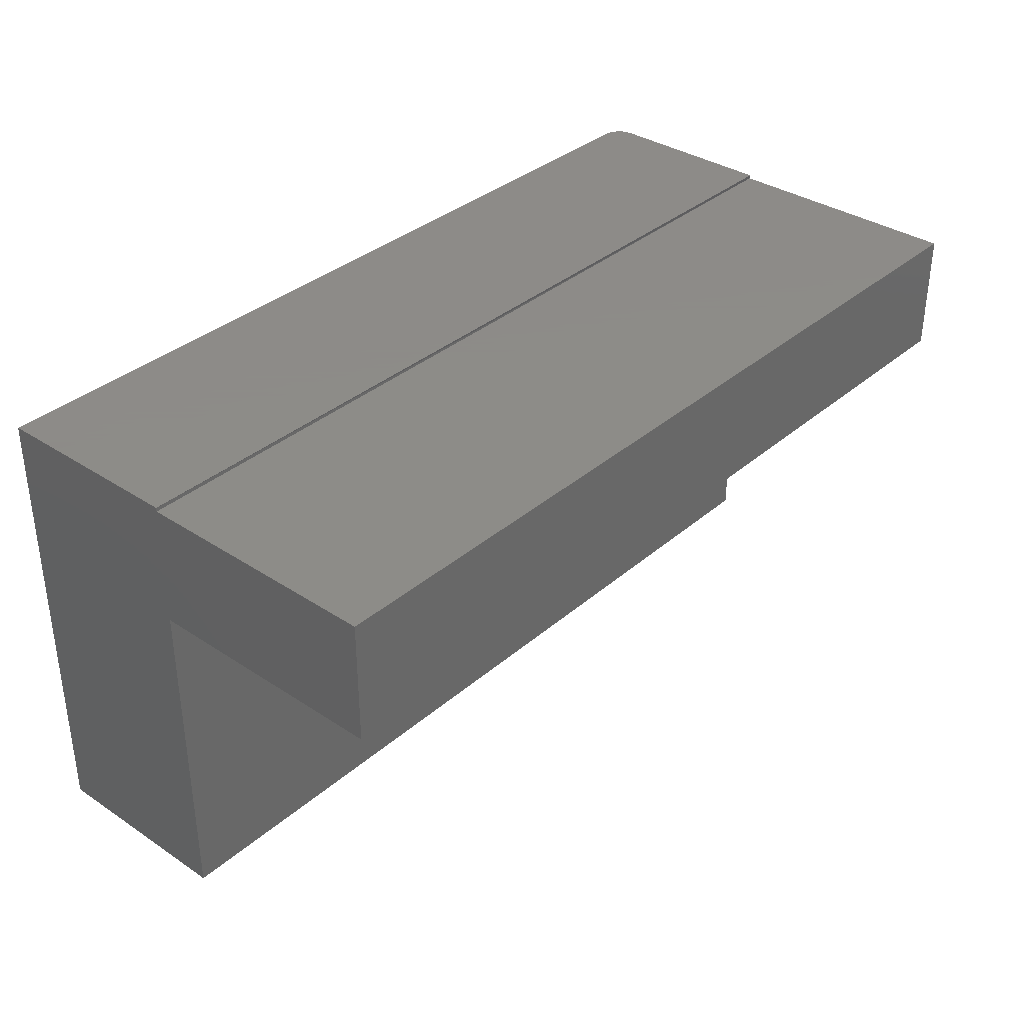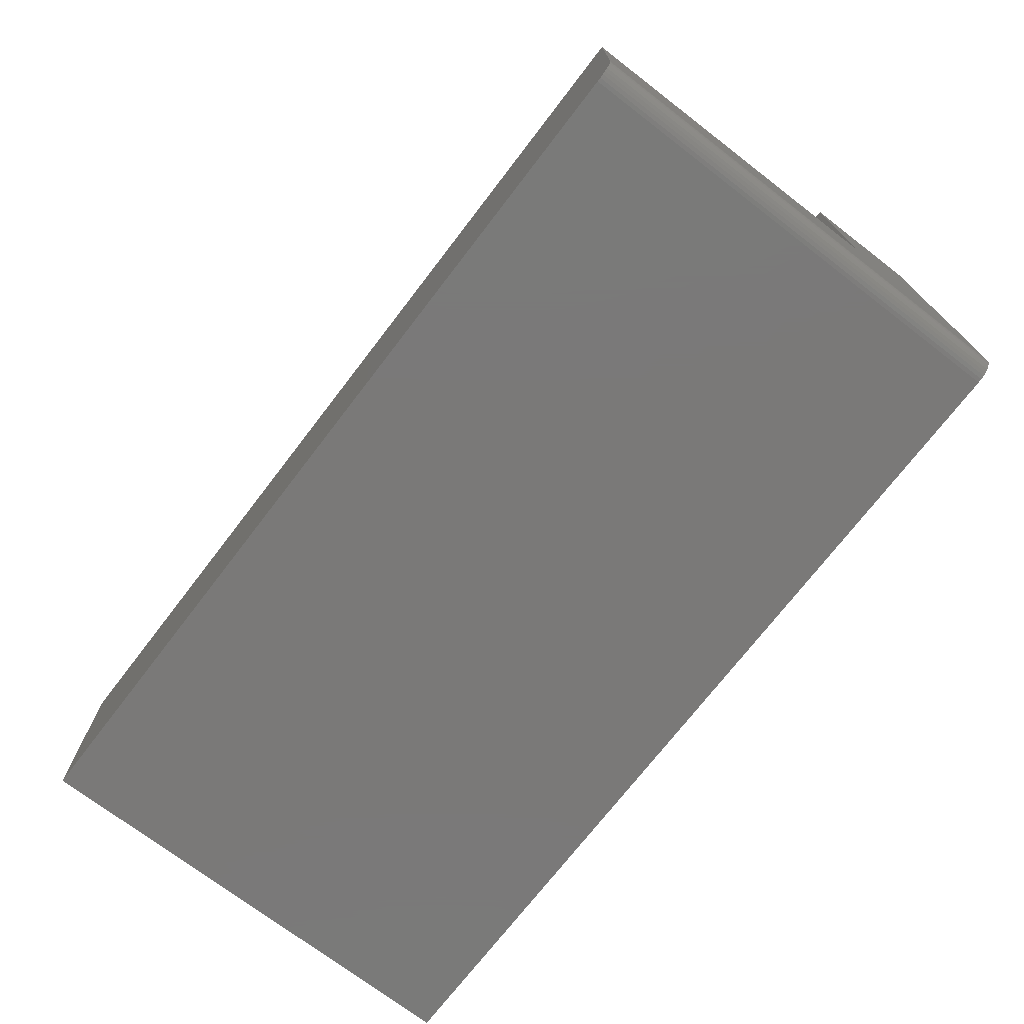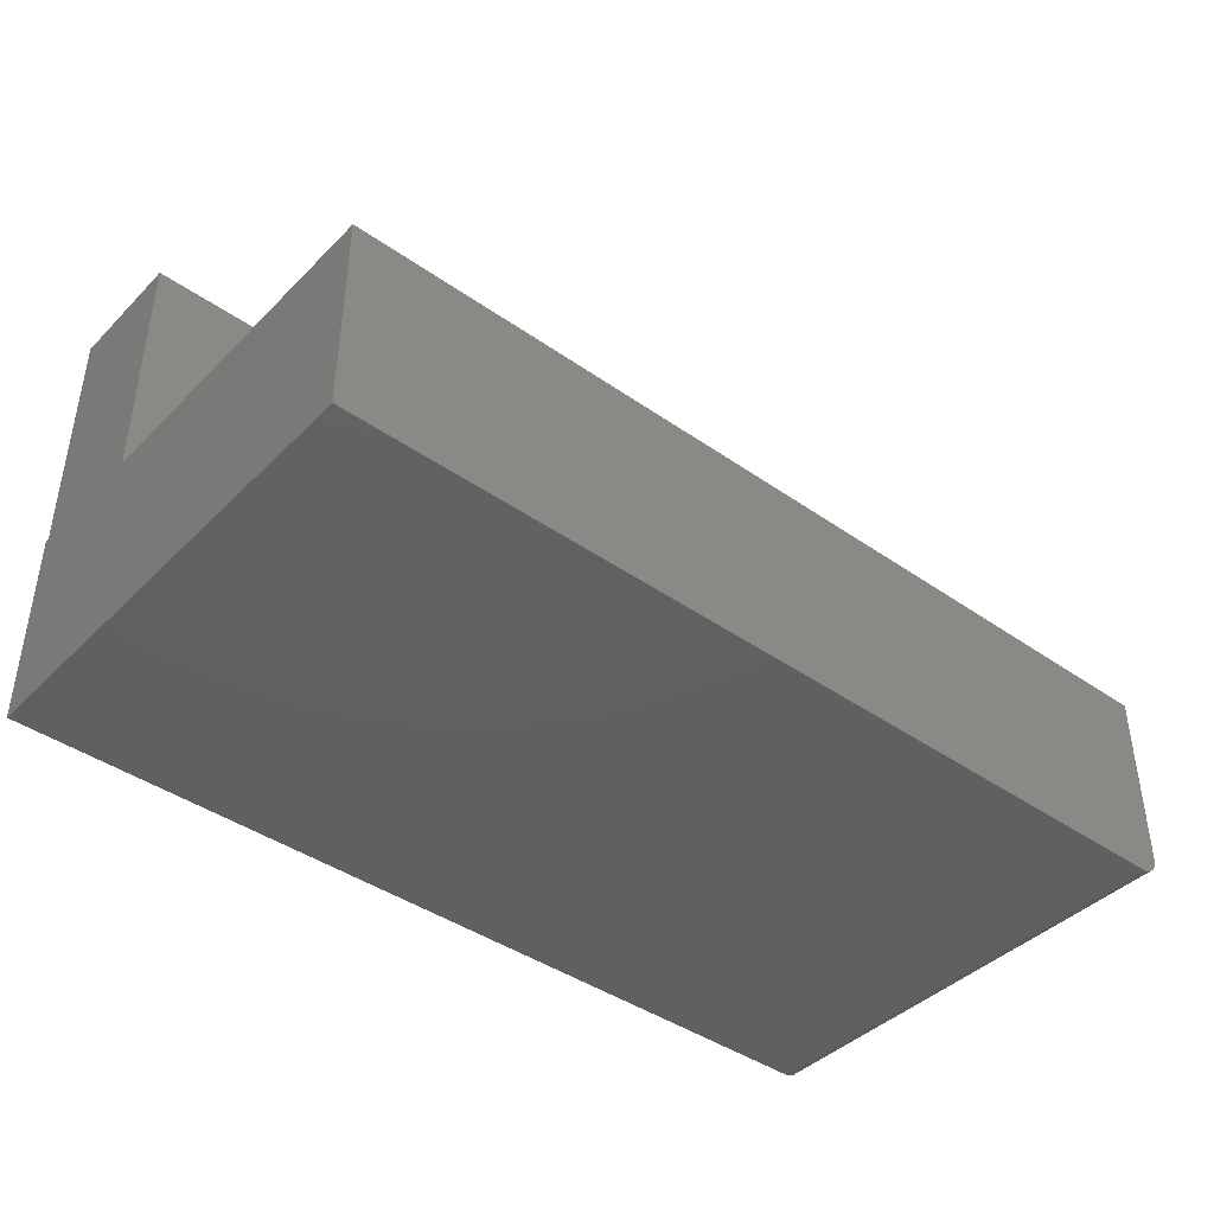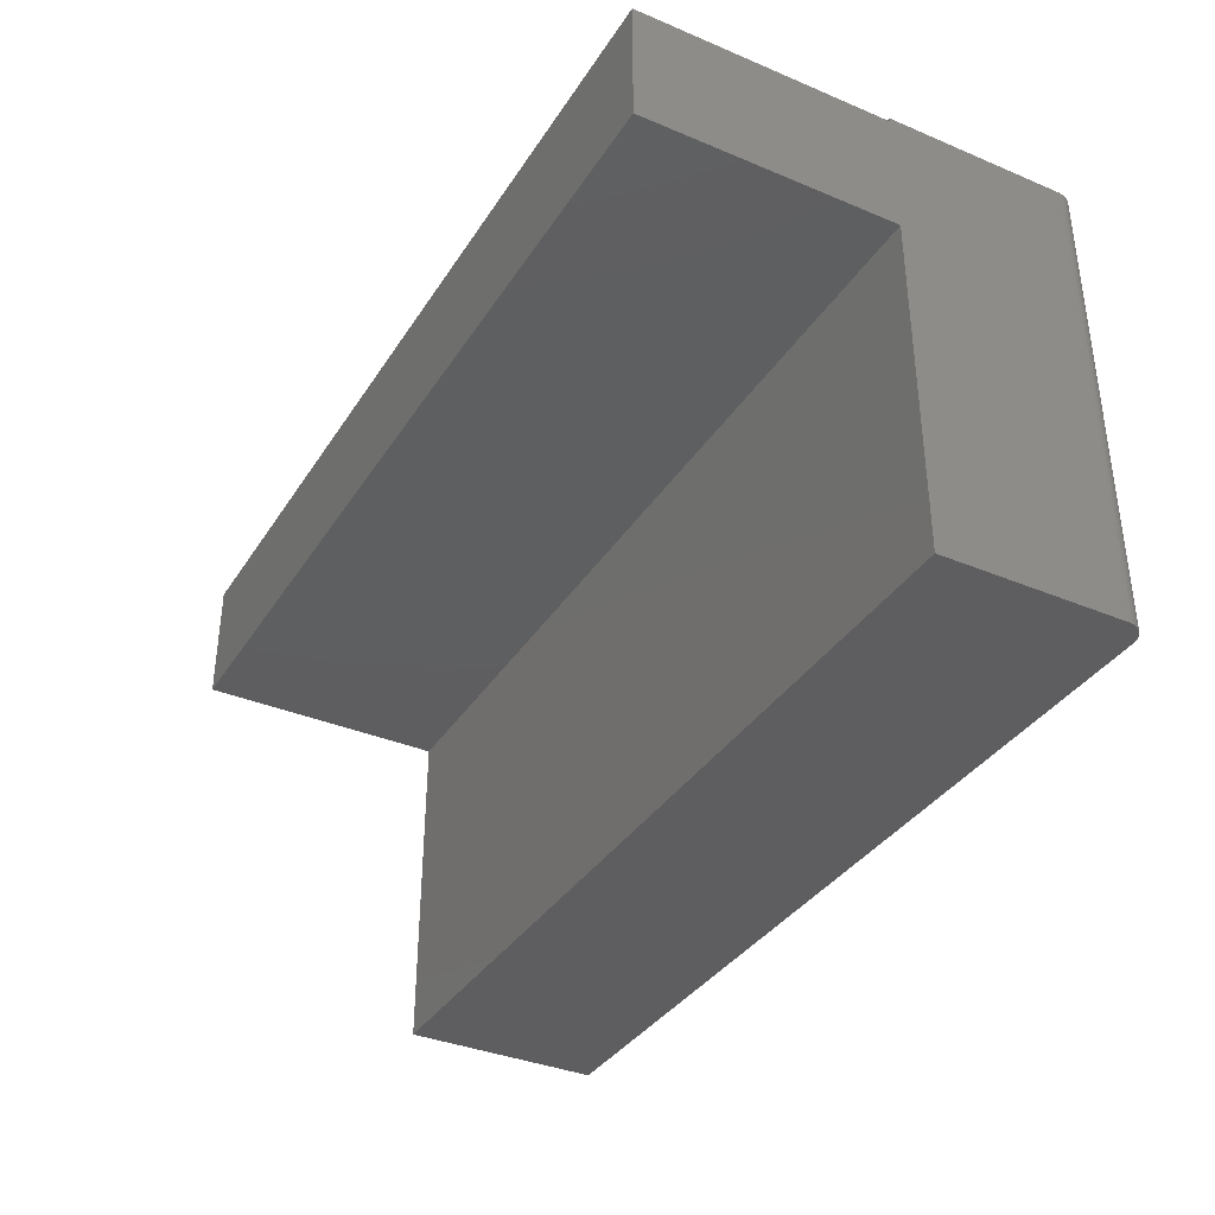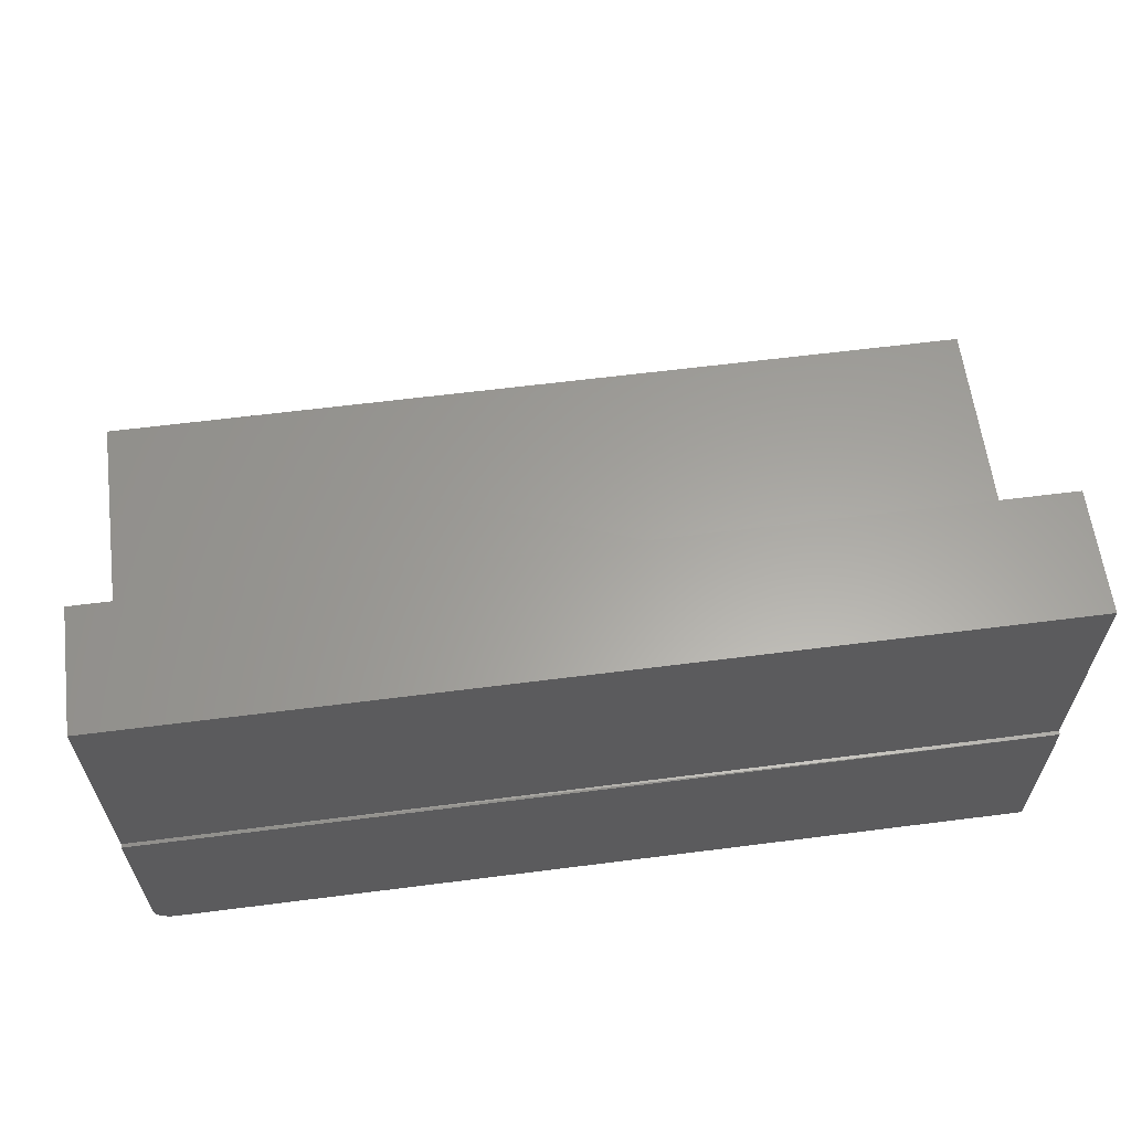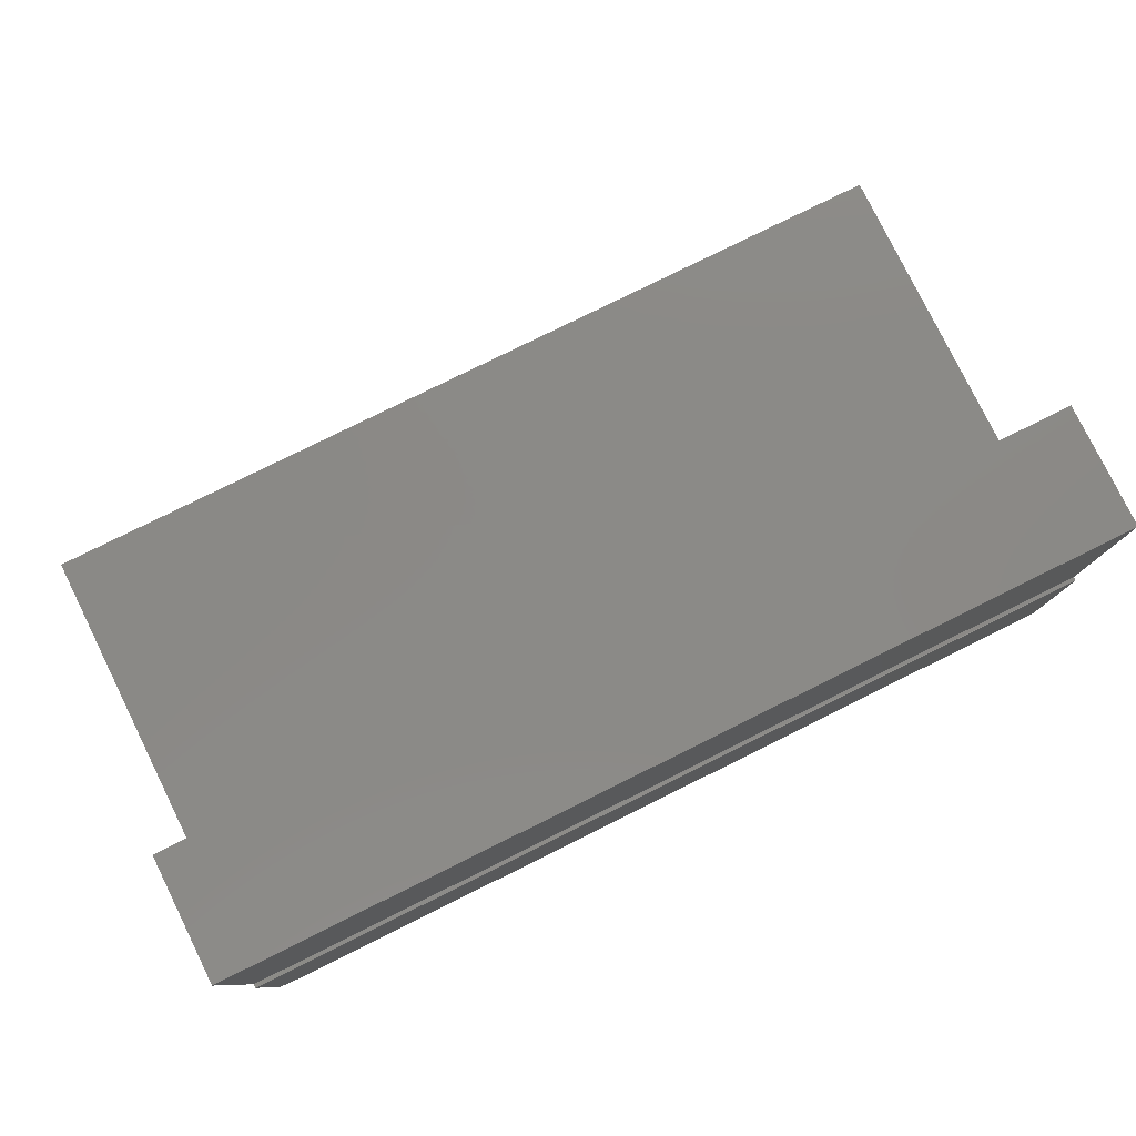
<metadata>
{"format":"stl","ext":"stl","renderer":"f3d","projection":"perspective","resolution":1024,"background":"white","views":[{"elev":35.2,"azim":-48.7,"up":"+Y"},{"elev":-72.5,"azim":52.5,"up":"+Z"},{"elev":-41.8,"azim":-40.2,"up":"+Z"},{"elev":-36.2,"azim":61.3,"up":"+Y"},{"elev":61.6,"azim":172.6,"up":"+Z"},{"elev":79.4,"azim":153.7,"up":"+Z"}]}
</metadata>
<code>
# stl→obj: 32 verts, 60 faces
v 0.75 0.7049 -0.3906
v 0.75 0.7049 -0.007812
v 0.75 0.5156 -0.007812
v 0.75 0.5156 -0.3896
v 0.75 0.7109 -0.6641
v 0.75 0.7109 -0.3896
v 0.75 1.57e-16 -0.6641
v 0.75 1.875e-16 -0.3896
v -0.6328 0.7049 -0.3896
v -0.6328 0.7109 -0.3896
v -0.6328 0.7109 -0.6953
v -0.6328 0.5156 -0.3906
v -0.6328 0.5156 -0.007812
v -0.6328 0.7049 -0.007812
v -0.6328 3.394e-17 -0.3896
v -0.6328 0 -0.6953
v 0.7307 0.7109 -0.6929
v 0.7188 0.7109 -0.6953
v 0.7248 0.7109 -0.6947
v 0.7361 0.7109 -0.69
v 0.7476 0.7109 -0.676
v 0.7447 0.7109 -0.6814
v 0.7408 0.7109 -0.6862
v 0.7494 0.7109 -0.6702
v 0.7188 1.501e-16 -0.6953
v 0.7307 1.516e-16 -0.6929
v 0.7248 1.508e-16 -0.6947
v 0.7447 1.545e-16 -0.6814
v 0.7476 1.554e-16 -0.676
v 0.7361 1.526e-16 -0.69
v 0.7408 1.535e-16 -0.6862
v 0.7494 1.562e-16 -0.6702
f 1 2 3
f 1 3 4
f 1 4 5
f 1 5 6
f 7 5 8
f 8 5 4
f 9 10 11
f 9 11 12
f 9 12 13
f 9 13 14
f 12 11 15
f 15 11 16
f 13 3 14
f 14 3 2
f 6 10 1
f 1 10 9
f 4 12 8
f 8 12 15
f 2 1 14
f 14 1 9
f 13 12 3
f 3 12 4
f 11 17 18
f 17 19 18
f 20 21 22
f 22 23 20
f 10 6 5
f 10 5 24
f 10 24 11
f 24 21 20
f 24 20 17
f 24 17 11
f 25 26 16
f 25 27 26
f 28 29 30
f 30 31 28
f 15 16 32
f 15 32 7
f 15 7 8
f 32 16 26
f 32 26 30
f 32 30 29
f 11 18 16
f 16 18 25
f 25 18 27
f 27 18 19
f 27 19 26
f 26 19 17
f 26 17 30
f 30 17 20
f 30 20 31
f 31 20 23
f 31 23 28
f 28 23 22
f 28 22 29
f 29 22 21
f 29 21 32
f 32 21 24
f 32 24 7
f 7 24 5

</code>
